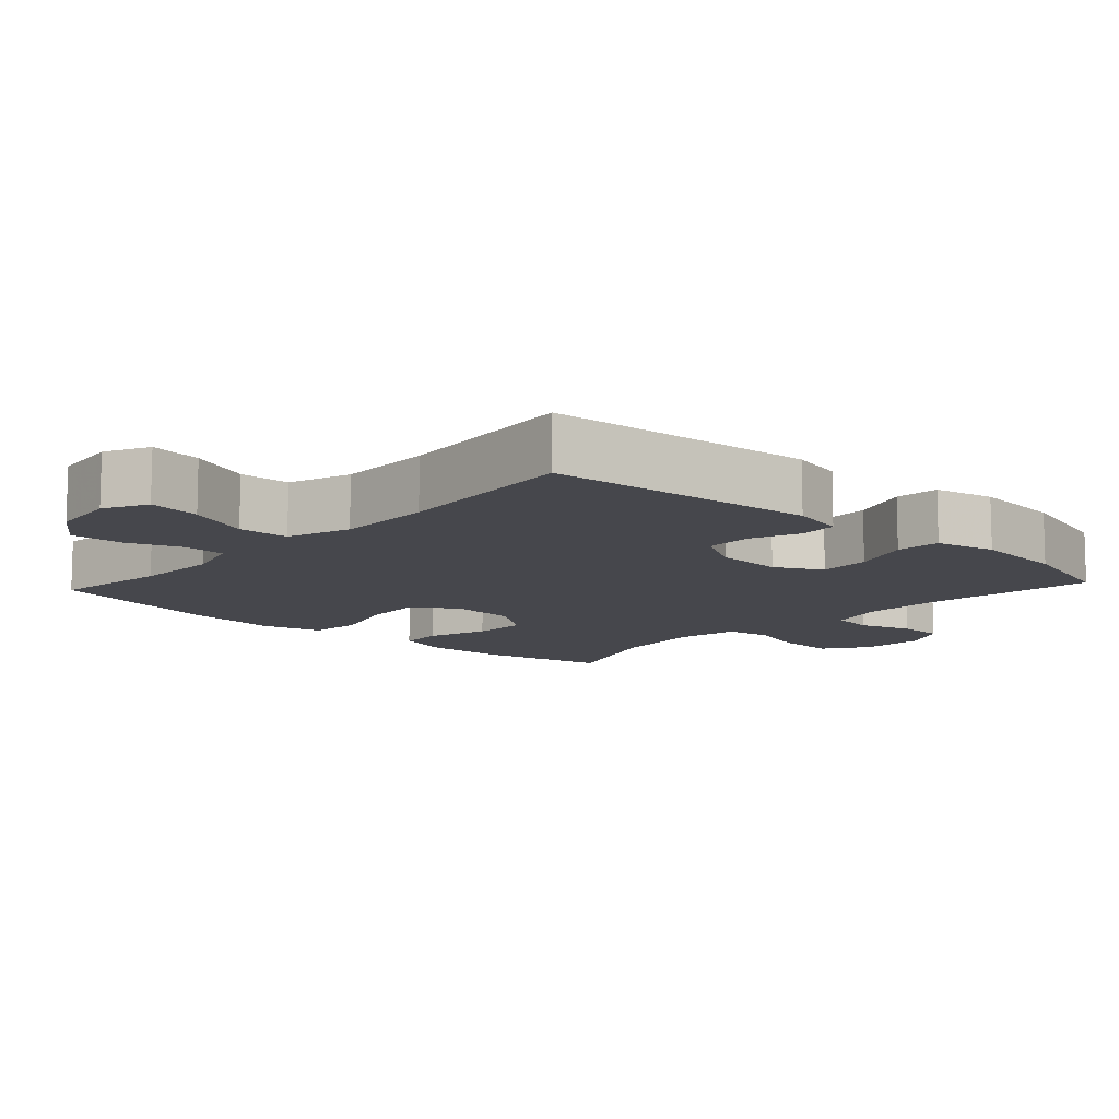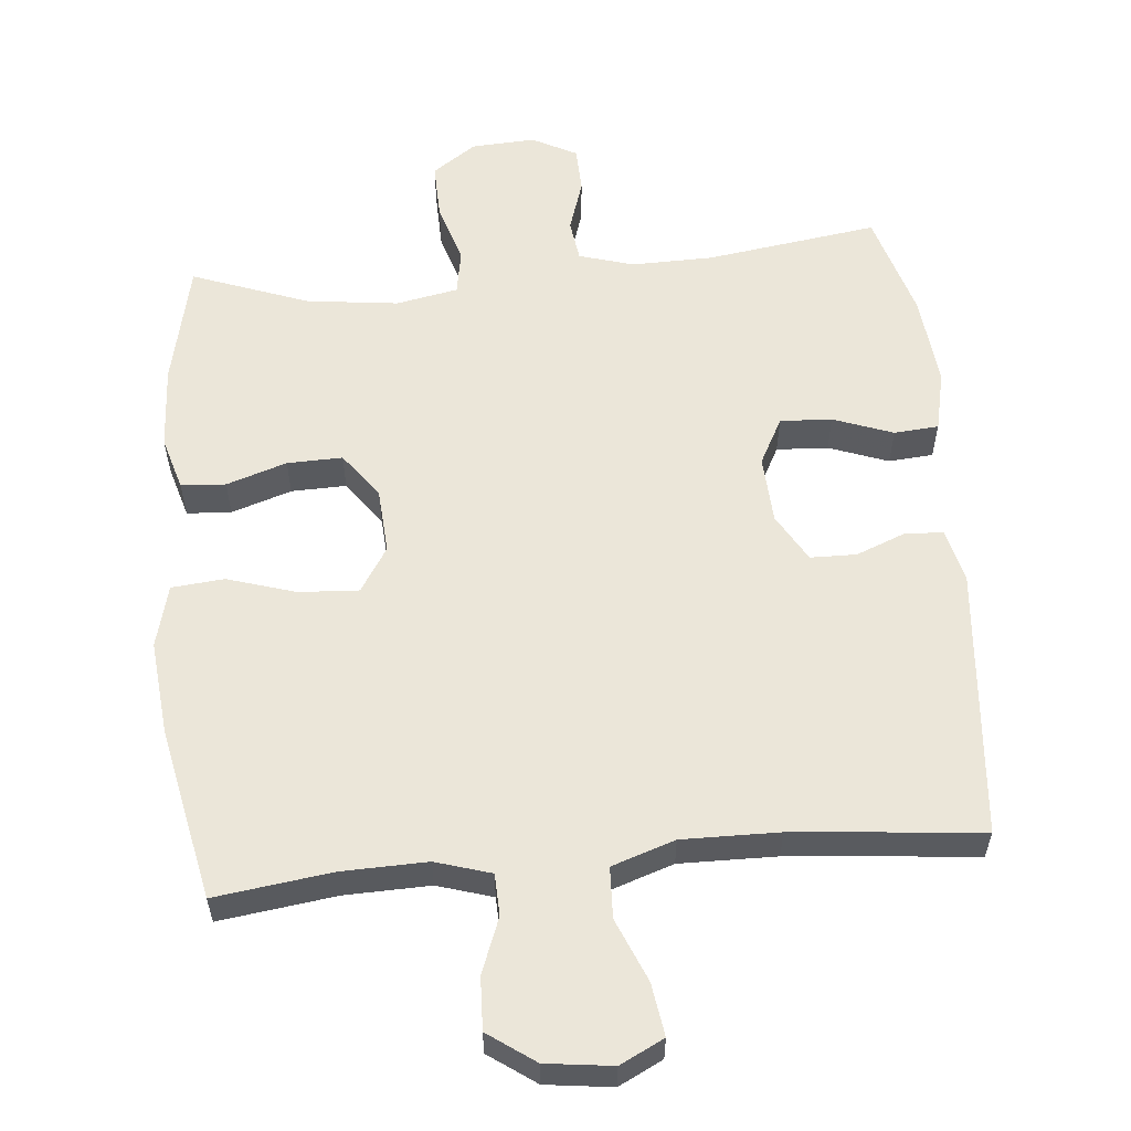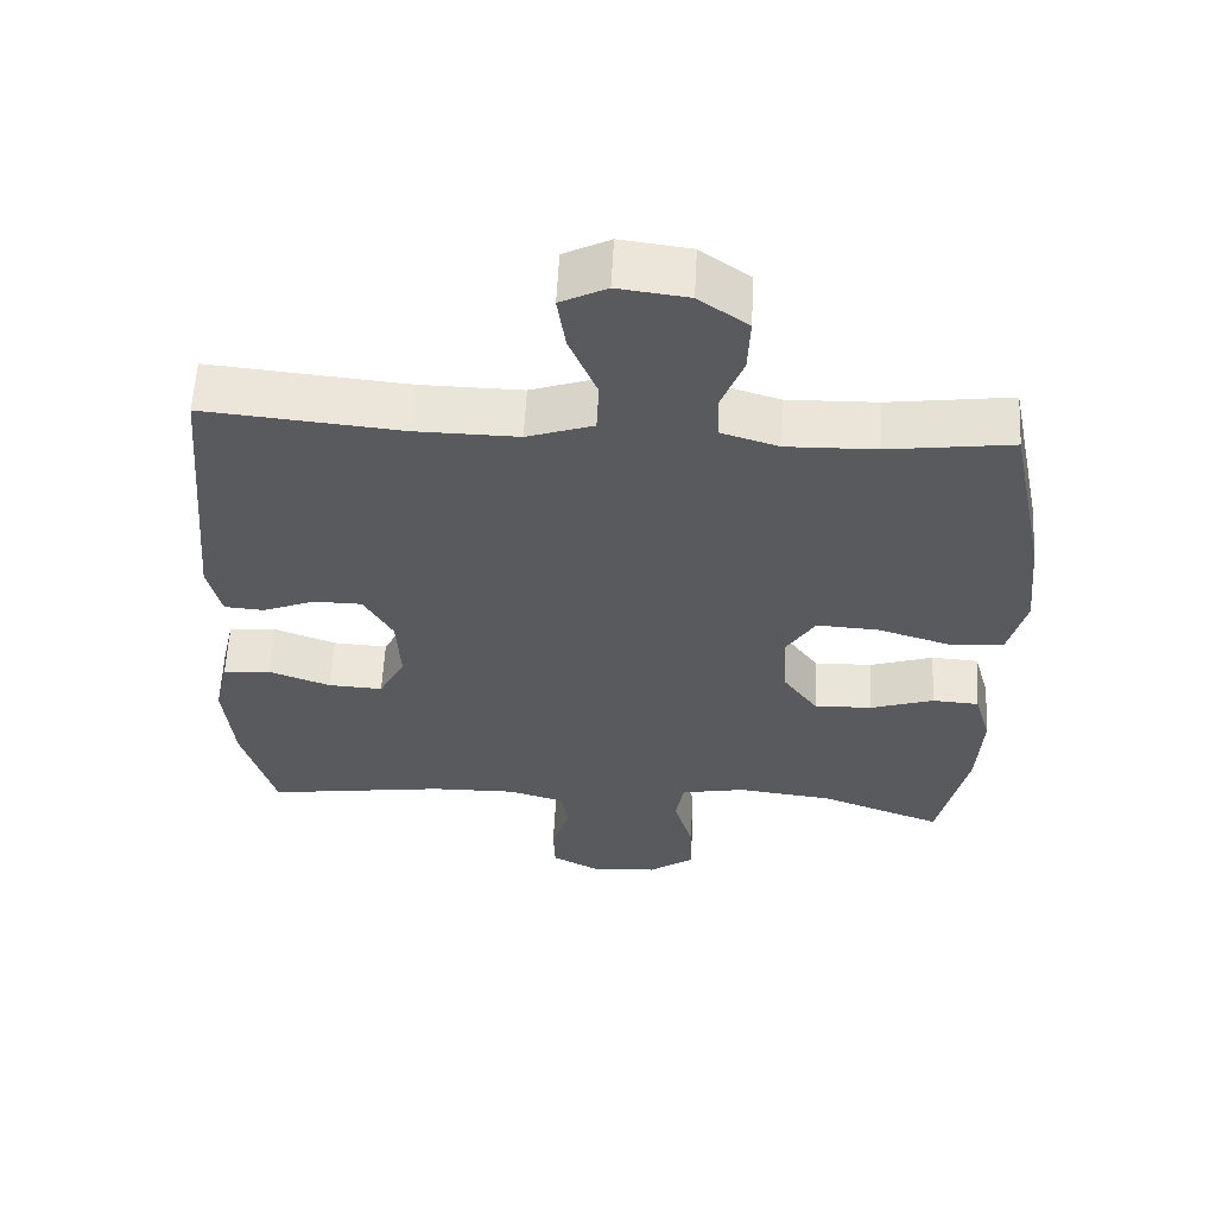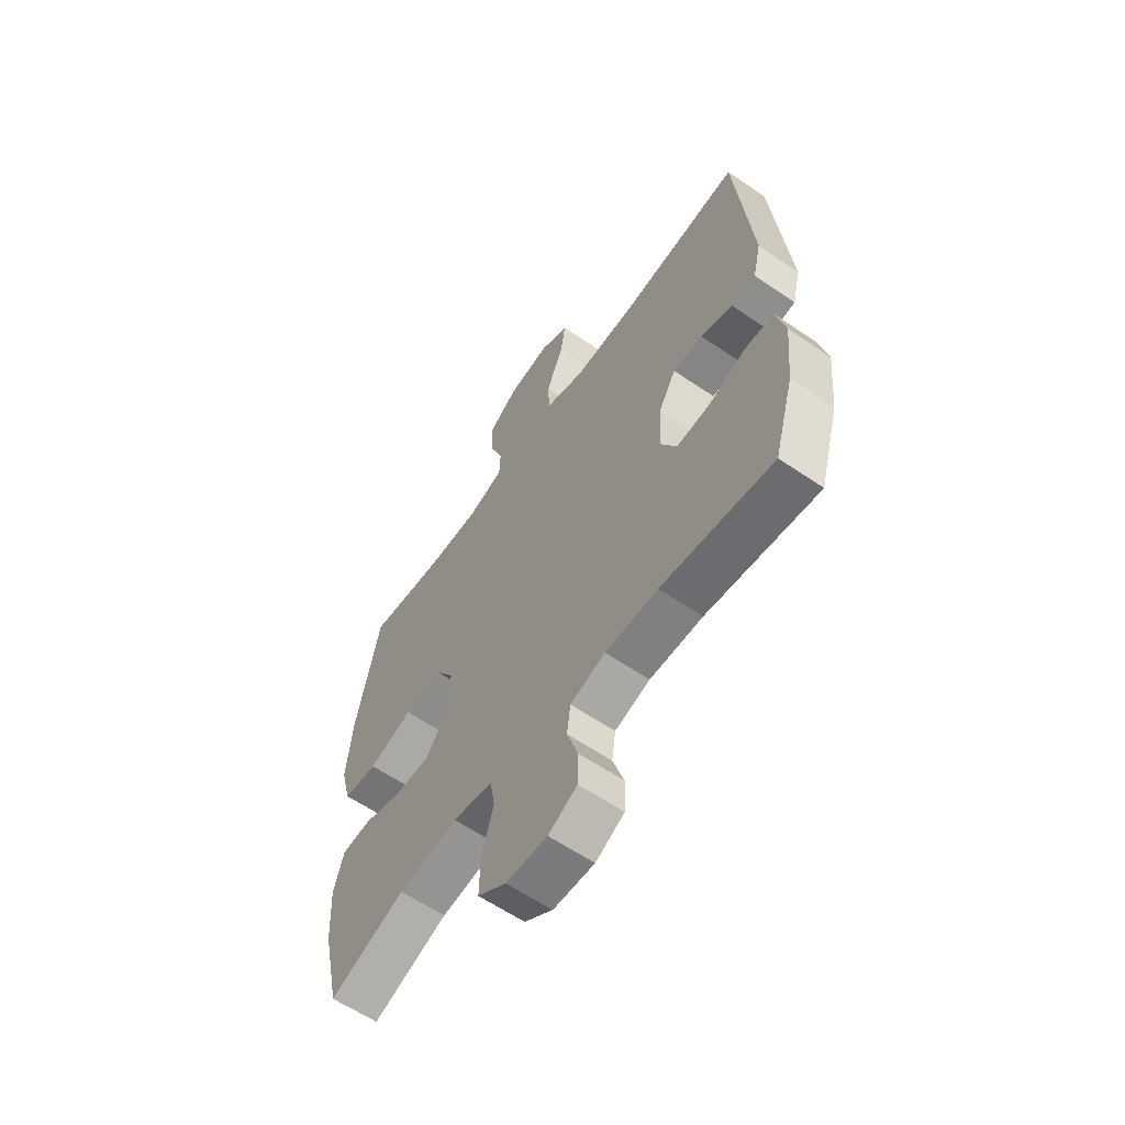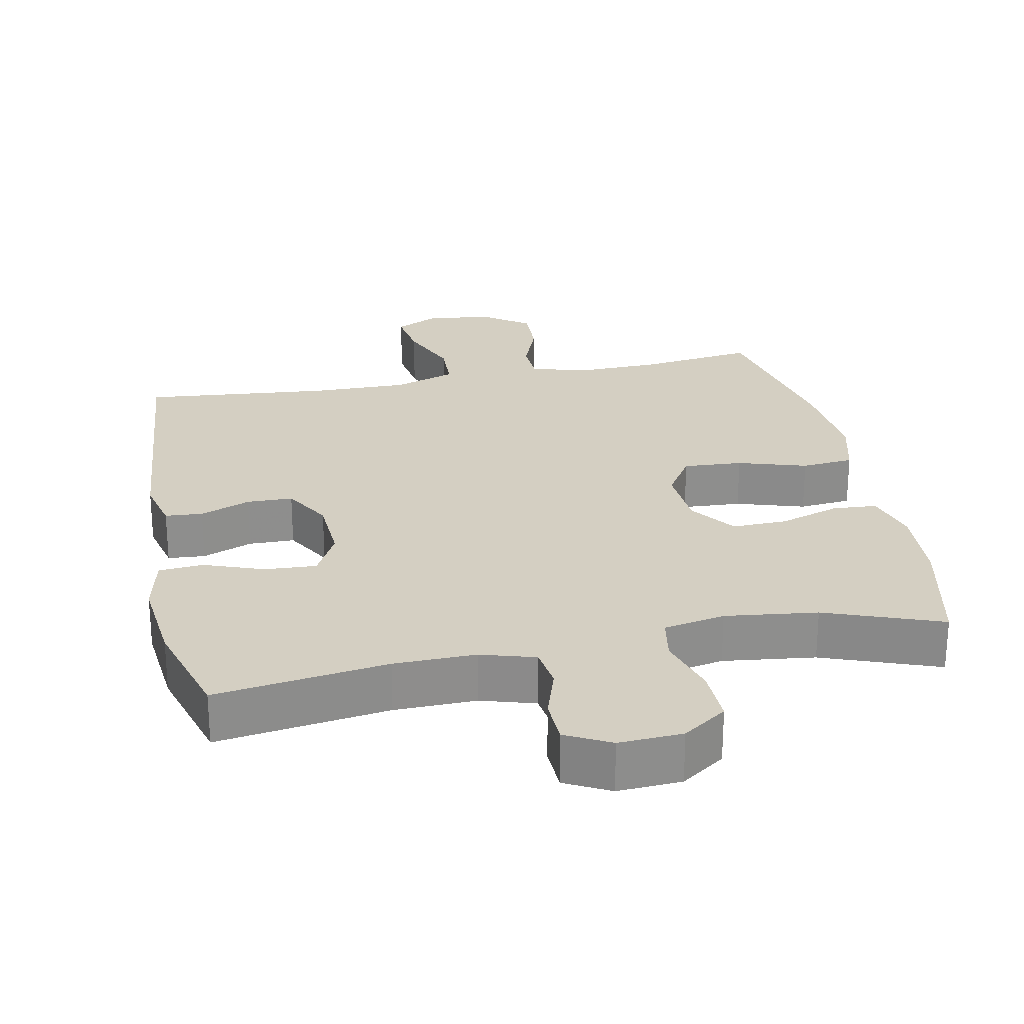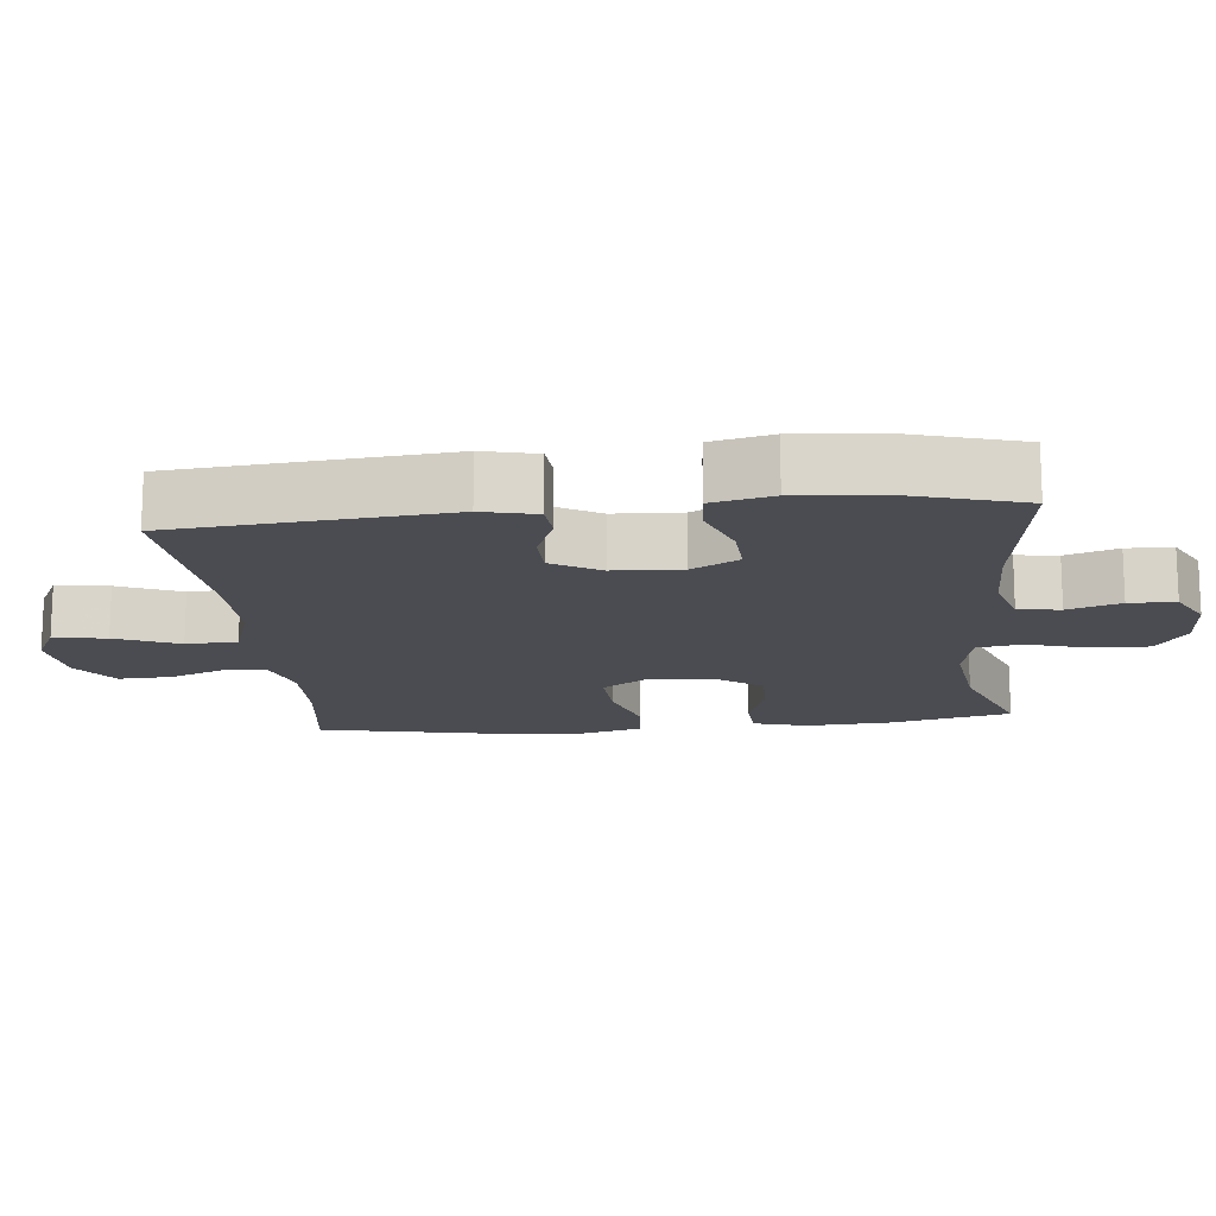
<metadata>
{"format":"obj","ext":"obj","renderer":"f3d","projection":"perspective","resolution":1024,"background":"white","views":[{"elev":-11.0,"azim":47.4,"up":"+Y"},{"elev":57.6,"azim":-5.3,"up":"+Y"},{"elev":58.6,"azim":-177.1,"up":"+Z"},{"elev":-61.1,"azim":55.2,"up":"+Z"},{"elev":25.6,"azim":168.6,"up":"+Y"},{"elev":-15.4,"azim":95.9,"up":"+Y"}]}
</metadata>
<code>
v 0.5 0.07 0.5
v 0.534 0.07 0.119
v 0.516 0.07 0.043
v 0.463 0.07 0.039
v 0.392 0.07 0.067
v 0.327 0.07 0.066
v 0.288 0.07 -0.002
v 0.283 0.07 -0.098
v 0.318 0.07 -0.164
v 0.391 0.07 -0.16
v 0.475 0.07 -0.129
v 0.538 0.07 -0.134
v 0.557 0.07 -0.219
v 0.544 0.07 -0.349
v 0.5 0.07 -0.5
v 0.257 0.07 -0.465
v 0.142 0.07 -0.463
v 0.065 0.07 -0.486
v 0.057 0.07 -0.545
v 0.081 0.07 -0.619
v 0.079 0.07 -0.684
v 0.016 0.07 -0.717
v -0.074 0.07 -0.712
v -0.136 0.07 -0.669
v -0.134 0.07 -0.59
v -0.108 0.07 -0.503
v -0.119 0.07 -0.44
v -0.206 0.07 -0.423
v -0.336 0.07 -0.439
v -0.5 0.07 -0.5
v -0.539 0.07 -0.326
v -0.546 0.07 -0.208
v -0.524 0.07 -0.132
v -0.461 0.07 -0.128
v -0.376 0.07 -0.156
v -0.298 0.07 -0.158
v -0.251 0.07 -0.093
v -0.245 0.07 -0.001
v -0.285 0.07 0.062
v -0.369 0.07 0.057
v -0.466 0.07 0.027
v -0.54 0.07 0.034
v -0.563 0.07 0.122
v -0.55 0.07 0.256
v -0.5 0.07 0.5
v -0.335 0.07 0.478
v -0.215 0.07 0.475
v -0.137 0.07 0.499
v -0.135 0.07 0.558
v -0.165 0.07 0.636
v -0.168 0.07 0.71
v -0.102 0.07 0.757
v -0.008 0.07 0.769
v 0.054 0.07 0.738
v 0.043 0.07 0.664
v 0.006 0.07 0.575
v 0.009 0.07 0.503
v 0.098 0.07 0.473
v 0.235 0.07 0.475
v 0.5 0 0.5
v 0.534 0 0.119
v 0.516 0 0.043
v 0.463 0 0.039
v 0.392 0 0.067
v 0.327 0 0.066
v 0.288 0 -0.002
v 0.283 0 -0.098
v 0.318 0 -0.164
v 0.391 0 -0.16
v 0.475 0 -0.129
v 0.538 0 -0.134
v 0.557 0 -0.219
v 0.544 0 -0.349
v 0.5 0 -0.5
v 0.257 0 -0.465
v 0.142 0 -0.463
v 0.065 0 -0.486
v 0.057 0 -0.545
v 0.081 0 -0.619
v 0.079 0 -0.684
v 0.016 0 -0.717
v -0.074 0 -0.712
v -0.136 0 -0.669
v -0.134 0 -0.59
v -0.108 0 -0.503
v -0.119 0 -0.44
v -0.206 0 -0.423
v -0.336 0 -0.439
v -0.5 0 -0.5
v -0.539 0 -0.326
v -0.546 0 -0.208
v -0.524 0 -0.132
v -0.461 0 -0.128
v -0.376 0 -0.156
v -0.298 0 -0.158
v -0.251 0 -0.093
v -0.245 0 -0.001
v -0.285 0 0.062
v -0.369 0 0.057
v -0.466 0 0.027
v -0.54 0 0.034
v -0.563 0 0.122
v -0.55 0 0.256
v -0.5 0 0.5
v -0.335 0 0.478
v -0.215 0 0.475
v -0.137 0 0.499
v -0.135 0 0.558
v -0.165 0 0.636
v -0.168 0 0.71
v -0.102 0 0.757
v -0.008 0 0.769
v 0.054 0 0.738
v 0.043 0 0.664
v 0.006 0 0.575
v 0.009 0 0.503
v 0.098 0 0.473
v 0.235 0 0.475
f 54 55 56
f 53 54 56
f 52 53 56
f 51 52 56
f 50 51 56
f 49 50 56
f 48 49 56 57
f 47 48 57 58
f 44 45 46
f 43 44 46
f 42 43 46
f 41 42 46
f 40 41 46
f 39 40 46 47
f 38 39 47 58
f 33 34 35
f 32 33 35
f 31 32 35
f 30 31 35
f 29 30 35
f 28 29 35 36
f 27 28 36 37
f 24 25 26
f 23 24 26
f 22 23 26
f 21 22 26
f 20 21 26
f 19 20 26
f 18 19 26 27
f 38 58 59
f 37 38 59
f 27 37 59
f 18 27 59
f 17 18 59
f 14 15 16
f 13 14 16
f 12 13 16
f 11 12 16
f 10 11 16
f 3 4 5
f 2 3 5
f 1 2 5
f 59 1 5
f 59 5 6
f 9 10 16 17
f 8 9 17
f 7 8 17 59
f 6 7 59
f 115 114 113
f 115 113 112
f 115 112 111
f 115 111 110
f 115 110 109
f 115 109 108
f 116 115 108 107
f 117 116 107 106
f 105 104 103
f 105 103 102
f 105 102 101
f 105 101 100
f 105 100 99
f 106 105 99 98
f 117 106 98 97
f 94 93 92
f 94 92 91
f 94 91 90
f 94 90 89
f 94 89 88
f 95 94 88 87
f 96 95 87 86
f 85 84 83
f 85 83 82
f 85 82 81
f 85 81 80
f 85 80 79
f 85 79 78
f 86 85 78 77
f 118 117 97
f 118 97 96
f 118 96 86
f 118 86 77
f 118 77 76
f 75 74 73
f 75 73 72
f 75 72 71
f 75 71 70
f 75 70 69
f 64 63 62
f 64 62 61
f 64 61 60
f 64 60 118
f 65 64 118
f 76 75 69 68
f 76 68 67
f 118 76 67 66
f 118 66 65
f 1 60 61 2
f 2 61 62 3
f 3 62 63 4
f 4 63 64 5
f 5 64 65 6
f 6 65 66 7
f 7 66 67 8
f 8 67 68 9
f 9 68 69 10
f 10 69 70 11
f 11 70 71 12
f 12 71 72 13
f 13 72 73 14
f 14 73 74 15
f 15 74 75 16
f 16 75 76 17
f 17 76 77 18
f 18 77 78 19
f 19 78 79 20
f 20 79 80 21
f 21 80 81 22
f 22 81 82 23
f 23 82 83 24
f 24 83 84 25
f 25 84 85 26
f 26 85 86 27
f 27 86 87 28
f 28 87 88 29
f 29 88 89 30
f 30 89 90 31
f 31 90 91 32
f 32 91 92 33
f 33 92 93 34
f 34 93 94 35
f 35 94 95 36
f 36 95 96 37
f 37 96 97 38
f 38 97 98 39
f 39 98 99 40
f 40 99 100 41
f 41 100 101 42
f 42 101 102 43
f 43 102 103 44
f 44 103 104 45
f 45 104 105 46
f 46 105 106 47
f 47 106 107 48
f 48 107 108 49
f 49 108 109 50
f 50 109 110 51
f 51 110 111 52
f 52 111 112 53
f 53 112 113 54
f 54 113 114 55
f 55 114 115 56
f 56 115 116 57
f 57 116 117 58
f 58 117 118 59
f 59 118 60 1

</code>
